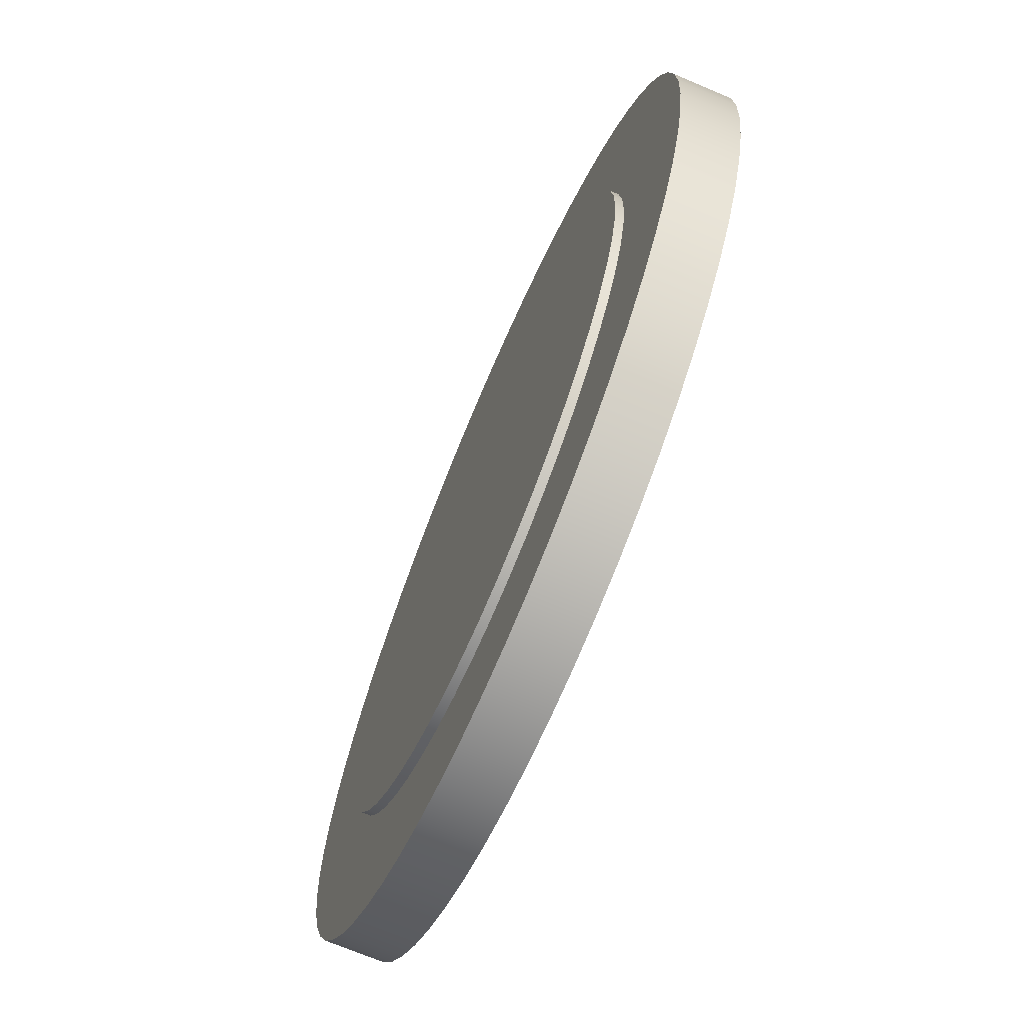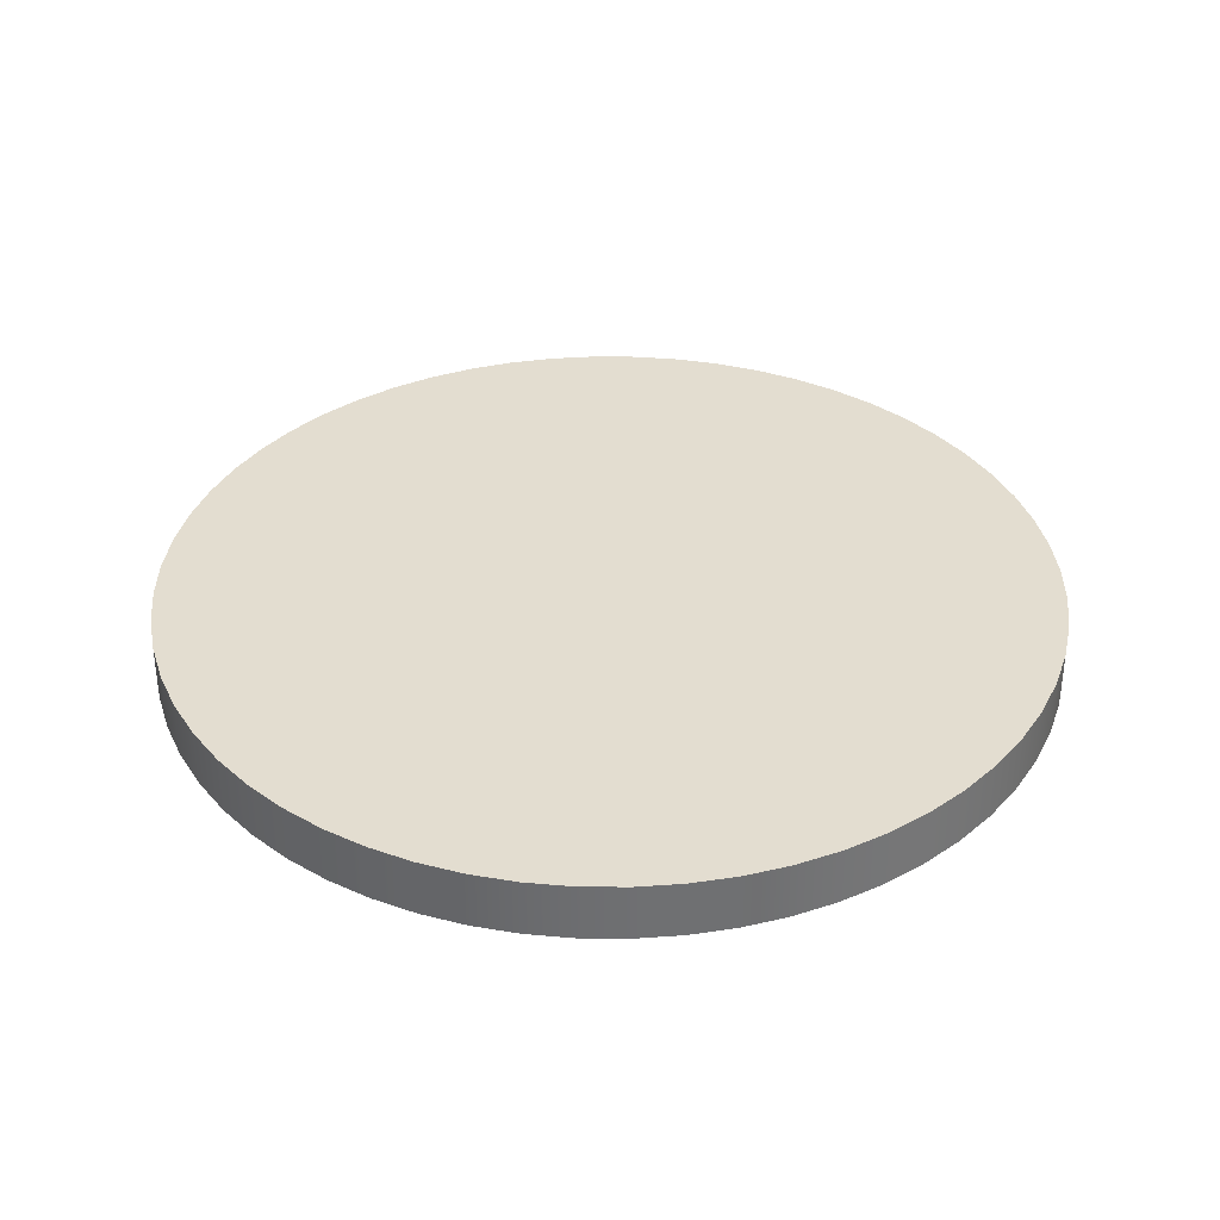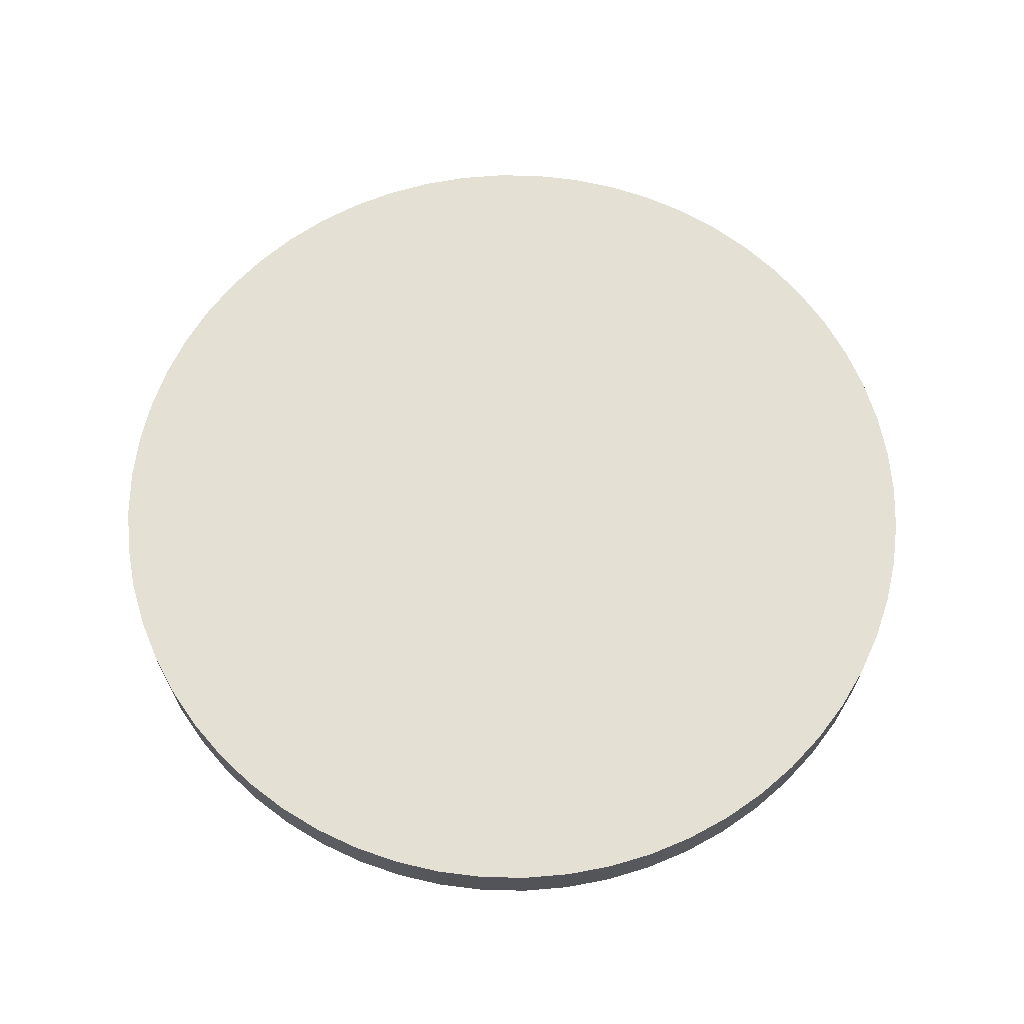
<metadata>
{"format":"obj","ext":"obj","renderer":"f3d","projection":"perspective","resolution":1024,"background":"white","views":[{"elev":-69.8,"azim":-113.1,"up":"+Y"},{"elev":35.5,"azim":-86.3,"up":"+Z"},{"elev":66.2,"azim":-97.8,"up":"+Z"}]}
</metadata>
<code>
v 5.5 -6.736e-16 -0.15
v 5.458 0.6759 -0.15
v 5.334 1.342 -0.15
v 5.129 1.987 -0.15
v 4.846 2.602 -0.15
v 4.489 3.178 -0.15
v 4.065 3.705 -0.15
v 3.578 4.177 -0.15
v 3.038 4.585 -0.15
v 2.452 4.923 -0.15
v 1.828 5.187 -0.15
v 1.177 5.373 -0.15
v 0.5075 5.477 -0.15
v -0.1694 5.497 -0.15
v -0.8437 5.435 -0.15
v -1.505 5.29 -0.15
v -2.144 5.065 -0.15
v -2.75 4.763 -0.15
v -3.314 4.389 -0.15
v -3.829 3.949 -0.15
v -4.285 3.448 -0.15
v -4.676 2.895 -0.15
v -4.997 2.299 -0.15
v -5.241 1.667 -0.15
v -5.406 1.011 -0.15
v -5.49 0.3386 -0.15
v -5.49 -0.3386 -0.15
v -5.406 -1.011 -0.15
v -5.241 -1.667 -0.15
v -4.997 -2.299 -0.15
v -4.676 -2.895 -0.15
v -4.285 -3.448 -0.15
v -3.829 -3.949 -0.15
v -3.314 -4.389 -0.15
v -2.75 -4.763 -0.15
v -2.144 -5.065 -0.15
v -1.505 -5.29 -0.15
v -0.8437 -5.435 -0.15
v -0.1694 -5.497 -0.15
v 0.5075 -5.477 -0.15
v 1.177 -5.373 -0.15
v 1.828 -5.187 -0.15
v 2.452 -4.923 -0.15
v 3.038 -4.585 -0.15
v 3.578 -4.177 -0.15
v 4.065 -3.705 -0.15
v 4.489 -3.178 -0.15
v 4.846 -2.602 -0.15
v 5.129 -1.987 -0.15
v 5.334 -1.342 -0.15
v 5.458 -0.6759 -0.15
v 5.5 -6.736e-16 0
v 5.458 -0.6759 0
v 5.334 -1.342 0
v 5.129 -1.987 0
v 4.846 -2.602 0
v 4.489 -3.178 0
v 4.065 -3.705 0
v 3.578 -4.177 0
v 3.038 -4.585 0
v 2.452 -4.923 0
v 1.828 -5.187 0
v 1.177 -5.373 0
v 0.5075 -5.477 0
v -0.1694 -5.497 0
v -0.8437 -5.435 0
v -1.505 -5.29 0
v -2.144 -5.065 0
v -2.75 -4.763 0
v -3.314 -4.389 0
v -3.829 -3.949 0
v -4.285 -3.448 0
v -4.676 -2.895 0
v -4.997 -2.299 0
v -5.241 -1.667 0
v -5.406 -1.011 0
v -5.49 -0.3386 0
v -5.49 0.3386 0
v -5.406 1.011 0
v -5.241 1.667 0
v -4.997 2.299 0
v -4.676 2.895 0
v -4.285 3.448 0
v -3.829 3.949 0
v -3.314 4.389 0
v -2.75 4.763 0
v -2.144 5.065 0
v -1.505 5.29 0
v -0.8437 5.435 0
v -0.1694 5.497 0
v 0.5075 5.477 0
v 1.177 5.373 0
v 1.828 5.187 0
v 2.452 4.923 0
v 3.038 4.585 0
v 3.578 4.177 0
v 4.065 3.705 0
v 4.489 3.178 0
v 4.846 2.602 0
v 5.129 1.987 0
v 5.334 1.342 0
v 5.458 0.6759 0
v 5.5 -6.736e-16 0
v 5.5 -6.736e-16 -0.15
v 5.5 -6.736e-16 -0.15
v 5.458 -0.6759 -0.15
v 5.334 -1.342 -0.15
v 5.129 -1.987 -0.15
v 4.846 -2.602 -0.15
v 4.489 -3.178 -0.15
v 4.065 -3.705 -0.15
v 3.578 -4.177 -0.15
v 3.038 -4.585 -0.15
v 2.452 -4.923 -0.15
v 1.828 -5.187 -0.15
v 1.177 -5.373 -0.15
v 0.5075 -5.477 -0.15
v -0.1694 -5.497 -0.15
v -0.8437 -5.435 -0.15
v -1.505 -5.29 -0.15
v -2.144 -5.065 -0.15
v -2.75 -4.763 -0.15
v -3.314 -4.389 -0.15
v -3.829 -3.949 -0.15
v -4.285 -3.448 -0.15
v -4.676 -2.895 -0.15
v -4.997 -2.299 -0.15
v -5.241 -1.667 -0.15
v -5.406 -1.011 -0.15
v -5.49 -0.3386 -0.15
v -5.49 0.3386 -0.15
v -5.406 1.011 -0.15
v -5.241 1.667 -0.15
v -4.997 2.299 -0.15
v -4.676 2.895 -0.15
v -4.285 3.448 -0.15
v -3.829 3.949 -0.15
v -3.314 4.389 -0.15
v -2.75 4.763 -0.15
v -2.144 5.065 -0.15
v -1.505 5.29 -0.15
v -0.8437 5.435 -0.15
v -0.1694 5.497 -0.15
v 0.5075 5.477 -0.15
v 1.177 5.373 -0.15
v 1.828 5.187 -0.15
v 2.452 4.923 -0.15
v 3.038 4.585 -0.15
v 3.578 4.177 -0.15
v 4.065 3.705 -0.15
v 4.489 3.178 -0.15
v 4.846 2.602 -0.15
v 5.129 1.987 -0.15
v 5.334 1.342 -0.15
v 5.458 0.6759 -0.15
v -7.62 -9.332e-16 1
v -7.578 0.7965 1
v -7.453 1.584 1
v -7.247 2.355 1
v -6.961 3.099 1
v -6.599 3.81 1
v -6.165 4.479 1
v -5.663 5.099 1
v -5.099 5.663 1
v -4.479 6.165 1
v -3.81 6.599 1
v -3.099 6.961 1
v -2.355 7.247 1
v -1.584 7.453 1
v -0.7965 7.578 1
v 4.666e-16 7.62 1
v 0.7965 7.578 1
v 1.584 7.453 1
v 2.355 7.247 1
v 3.099 6.961 1
v 3.81 6.599 1
v 4.479 6.165 1
v 5.099 5.663 1
v 5.663 5.099 1
v 6.165 4.479 1
v 6.599 3.81 1
v 6.961 3.099 1
v 7.247 2.355 1
v 7.453 1.584 1
v 7.578 0.7965 1
v 7.62 0 1
v 7.578 -0.7965 1
v 7.453 -1.584 1
v 7.247 -2.355 1
v 6.961 -3.099 1
v 6.599 -3.81 1
v 6.165 -4.479 1
v 5.663 -5.099 1
v 5.099 -5.663 1
v 4.479 -6.165 1
v 3.81 -6.599 1
v 3.099 -6.961 1
v 2.355 -7.247 1
v 1.584 -7.453 1
v 0.7965 -7.578 1
v 4.666e-16 -7.62 1
v -0.7965 -7.578 1
v -1.584 -7.453 1
v -2.355 -7.247 1
v -3.099 -6.961 1
v -3.81 -6.599 1
v -4.479 -6.165 1
v -5.099 -5.663 1
v -5.663 -5.099 1
v -6.165 -4.479 1
v -6.599 -3.81 1
v -6.961 -3.099 1
v -7.247 -2.355 1
v -7.453 -1.584 1
v -7.578 -0.7965 1
v -7.62 -9.332e-16 0
v -7.578 -0.7965 0
v -7.453 -1.584 0
v -7.247 -2.355 0
v -6.961 -3.099 0
v -6.599 -3.81 0
v -6.165 -4.479 0
v -5.663 -5.099 0
v -5.099 -5.663 0
v -4.479 -6.165 0
v -3.81 -6.599 0
v -3.099 -6.961 0
v -2.355 -7.247 0
v -1.584 -7.453 0
v -0.7965 -7.578 0
v 4.666e-16 -7.62 0
v 0.7965 -7.578 0
v 1.584 -7.453 0
v 2.355 -7.247 0
v 3.099 -6.961 0
v 3.81 -6.599 0
v 4.479 -6.165 0
v 5.099 -5.663 0
v 5.663 -5.099 0
v 6.165 -4.479 0
v 6.599 -3.81 0
v 6.961 -3.099 0
v 7.247 -2.355 0
v 7.453 -1.584 0
v 7.578 -0.7965 0
v 7.62 0 0
v 7.578 0.7965 0
v 7.453 1.584 0
v 7.247 2.355 0
v 6.961 3.099 0
v 6.599 3.81 0
v 6.165 4.479 0
v 5.663 5.099 0
v 5.099 5.663 0
v 4.479 6.165 0
v 3.81 6.599 0
v 3.099 6.961 0
v 2.355 7.247 0
v 1.584 7.453 0
v 0.7965 7.578 0
v 4.666e-16 7.62 0
v -0.7965 7.578 0
v -1.584 7.453 0
v -2.355 7.247 0
v -3.099 6.961 0
v -3.81 6.599 0
v -4.479 6.165 0
v -5.099 5.663 0
v -5.663 5.099 0
v -6.165 4.479 0
v -6.599 3.81 0
v -6.961 3.099 0
v -7.247 2.355 0
v -7.453 1.584 0
v -7.578 0.7965 0
v -7.62 -9.332e-16 0
v -7.62 -9.332e-16 1
v -7.62 -9.332e-16 1
v -7.578 -0.7965 1
v -7.453 -1.584 1
v -7.247 -2.355 1
v -6.961 -3.099 1
v -6.599 -3.81 1
v -6.165 -4.479 1
v -5.663 -5.099 1
v -5.099 -5.663 1
v -4.479 -6.165 1
v -3.81 -6.599 1
v -3.099 -6.961 1
v -2.355 -7.247 1
v -1.584 -7.453 1
v -0.7965 -7.578 1
v 4.666e-16 -7.62 1
v 0.7965 -7.578 1
v 1.584 -7.453 1
v 2.355 -7.247 1
v 3.099 -6.961 1
v 3.81 -6.599 1
v 4.479 -6.165 1
v 5.099 -5.663 1
v 5.663 -5.099 1
v 6.165 -4.479 1
v 6.599 -3.81 1
v 6.961 -3.099 1
v 7.247 -2.355 1
v 7.453 -1.584 1
v 7.578 -0.7965 1
v 7.62 0 1
v 7.578 0.7965 1
v 7.453 1.584 1
v 7.247 2.355 1
v 6.961 3.099 1
v 6.599 3.81 1
v 6.165 4.479 1
v 5.663 5.099 1
v 5.099 5.663 1
v 4.479 6.165 1
v 3.81 6.599 1
v 3.099 6.961 1
v 2.355 7.247 1
v 1.584 7.453 1
v 0.7965 7.578 1
v 4.666e-16 7.62 1
v -0.7965 7.578 1
v -1.584 7.453 1
v -2.355 7.247 1
v -3.099 6.961 1
v -3.81 6.599 1
v -4.479 6.165 1
v -5.099 5.663 1
v -5.663 5.099 1
v -6.165 4.479 1
v -6.599 3.81 1
v -6.961 3.099 1
v -7.247 2.355 1
v -7.453 1.584 1
v -7.578 0.7965 1
v 5.5 -6.736e-16 0
v 5.458 0.6759 0
v 5.334 1.342 0
v 5.129 1.987 0
v 4.846 2.602 0
v 4.489 3.178 0
v 4.065 3.705 0
v 3.578 4.177 0
v 3.038 4.585 0
v 2.452 4.923 0
v 1.828 5.187 0
v 1.177 5.373 0
v 0.5075 5.477 0
v -0.1694 5.497 0
v -0.8437 5.435 0
v -1.505 5.29 0
v -2.144 5.065 0
v -2.75 4.763 0
v -3.314 4.389 0
v -3.829 3.949 0
v -4.285 3.448 0
v -4.676 2.895 0
v -4.997 2.299 0
v -5.241 1.667 0
v -5.406 1.011 0
v -5.49 0.3386 0
v -5.49 -0.3386 0
v -5.406 -1.011 0
v -5.241 -1.667 0
v -4.997 -2.299 0
v -4.676 -2.895 0
v -4.285 -3.448 0
v -3.829 -3.949 0
v -3.314 -4.389 0
v -2.75 -4.763 0
v -2.144 -5.065 0
v -1.505 -5.29 0
v -0.8437 -5.435 0
v -0.1694 -5.497 0
v 0.5075 -5.477 0
v 1.177 -5.373 0
v 1.828 -5.187 0
v 2.452 -4.923 0
v 3.038 -4.585 0
v 3.578 -4.177 0
v 4.065 -3.705 0
v 4.489 -3.178 0
v 4.846 -2.602 0
v 5.129 -1.987 0
v 5.334 -1.342 0
v 5.458 -0.6759 0
v -7.62 -9.332e-16 0
v -7.578 0.7965 0
v -7.453 1.584 0
v -7.247 2.355 0
v -6.961 3.099 0
v -6.599 3.81 0
v -6.165 4.479 0
v -5.663 5.099 0
v -5.099 5.663 0
v -4.479 6.165 0
v -3.81 6.599 0
v -3.099 6.961 0
v -2.355 7.247 0
v -1.584 7.453 0
v -0.7965 7.578 0
v 4.666e-16 7.62 0
v 0.7965 7.578 0
v 1.584 7.453 0
v 2.355 7.247 0
v 3.099 6.961 0
v 3.81 6.599 0
v 4.479 6.165 0
v 5.099 5.663 0
v 5.663 5.099 0
v 6.165 4.479 0
v 6.599 3.81 0
v 6.961 3.099 0
v 7.247 2.355 0
v 7.453 1.584 0
v 7.578 0.7965 0
v 7.62 0 0
v 7.578 -0.7965 0
v 7.453 -1.584 0
v 7.247 -2.355 0
v 6.961 -3.099 0
v 6.599 -3.81 0
v 6.165 -4.479 0
v 5.663 -5.099 0
v 5.099 -5.663 0
v 4.479 -6.165 0
v 3.81 -6.599 0
v 3.099 -6.961 0
v 2.355 -7.247 0
v 1.584 -7.453 0
v 0.7965 -7.578 0
v 4.666e-16 -7.62 0
v -0.7965 -7.578 0
v -1.584 -7.453 0
v -2.355 -7.247 0
v -3.099 -6.961 0
v -3.81 -6.599 0
v -4.479 -6.165 0
v -5.099 -5.663 0
v -5.663 -5.099 0
v -6.165 -4.479 0
v -6.599 -3.81 0
v -6.961 -3.099 0
v -7.247 -2.355 0
v -7.453 -1.584 0
v -7.578 -0.7965 0
g dd8cc26e-e344-11ea-8514-54bf646e7e1f
f 2 102 1
f 1 102 103
f 104 52 51
f 51 52 53
f 51 53 50
f 50 53 54
f 50 54 49
f 49 54 55
f 49 55 48
f 48 55 56
f 48 56 47
f 47 56 57
f 47 57 46
f 46 57 58
f 46 58 45
f 45 58 59
f 45 59 44
f 44 59 60
f 44 60 43
f 43 60 61
f 43 61 42
f 42 61 62
f 42 62 41
f 41 62 63
f 41 63 40
f 40 63 64
f 40 64 39
f 39 64 65
f 39 65 38
f 38 65 66
f 38 66 37
f 37 66 67
f 37 67 36
f 36 67 68
f 36 68 35
f 35 68 69
f 35 69 34
f 34 69 70
f 34 70 33
f 33 70 71
f 33 71 32
f 32 71 72
f 32 72 31
f 31 72 73
f 31 73 30
f 30 73 74
f 30 74 29
f 29 74 75
f 29 75 28
f 28 75 76
f 28 76 27
f 27 76 77
f 27 77 26
f 26 77 78
f 26 78 25
f 25 78 79
f 25 79 24
f 24 79 80
f 24 80 23
f 23 80 81
f 23 81 22
f 22 81 82
f 22 82 21
f 21 82 83
f 21 83 20
f 20 83 84
f 20 84 19
f 19 84 85
f 19 85 18
f 18 85 86
f 18 86 17
f 17 86 87
f 17 87 16
f 16 87 88
f 16 88 15
f 15 88 89
f 15 89 14
f 14 89 90
f 14 90 13
f 13 90 91
f 13 91 12
f 12 91 92
f 12 92 11
f 11 92 93
f 11 93 10
f 10 93 94
f 10 94 9
f 9 94 95
f 9 95 8
f 8 95 96
f 8 96 7
f 7 96 97
f 7 97 6
f 6 97 98
f 6 98 5
f 5 98 99
f 5 99 4
f 4 99 100
f 4 100 3
f 3 100 101
f 3 101 2
f 2 101 102
g dd8e7022-e344-11ea-8d54-54bf646e7e1f
f 105 106 155
f 155 106 154
f 154 106 107
f 154 107 153
f 153 107 152
f 152 107 151
f 151 107 150
f 150 107 149
f 149 107 148
f 148 107 147
f 147 107 146
f 146 107 145
f 145 107 144
f 144 107 143
f 143 107 142
f 142 107 141
f 141 107 140
f 140 107 139
f 139 107 138
f 138 107 137
f 137 107 136
f 136 107 135
f 135 107 134
f 134 107 133
f 133 107 132
f 132 107 131
f 131 107 130
f 130 107 129
f 129 107 128
f 128 107 108
f 128 108 127
f 127 108 109
f 127 109 126
f 126 109 110
f 126 110 125
f 125 110 111
f 125 111 124
f 124 111 112
f 124 112 123
f 123 112 113
f 123 113 122
f 122 113 114
f 122 114 121
f 121 114 115
f 121 115 120
f 120 115 116
f 120 116 119
f 119 116 117
f 119 117 118
g dd23500a-e344-11ea-994a-54bf646e7e1f
f 157 275 156
f 156 275 276
f 277 216 215
f 215 216 217
f 215 217 214
f 214 217 218
f 214 218 213
f 213 218 219
f 213 219 212
f 212 219 220
f 212 220 211
f 211 220 221
f 211 221 210
f 210 221 222
f 210 222 209
f 209 222 223
f 209 223 208
f 208 223 224
f 208 224 207
f 207 224 225
f 207 225 206
f 206 225 226
f 206 226 205
f 205 226 227
f 205 227 204
f 204 227 228
f 204 228 203
f 203 228 229
f 203 229 202
f 202 229 230
f 202 230 201
f 201 230 231
f 201 231 200
f 200 231 232
f 200 232 199
f 199 232 233
f 199 233 198
f 198 233 234
f 198 234 197
f 197 234 235
f 197 235 196
f 196 235 236
f 196 236 195
f 195 236 237
f 195 237 194
f 194 237 238
f 194 238 193
f 193 238 239
f 193 239 192
f 192 239 240
f 192 240 191
f 191 240 241
f 191 241 190
f 190 241 242
f 190 242 189
f 189 242 243
f 189 243 188
f 188 243 244
f 188 244 187
f 187 244 245
f 187 245 186
f 186 245 246
f 186 246 185
f 185 246 247
f 185 247 184
f 184 247 248
f 184 248 183
f 183 248 249
f 183 249 182
f 182 249 250
f 182 250 181
f 181 250 251
f 181 251 180
f 180 251 252
f 180 252 179
f 179 252 253
f 179 253 178
f 178 253 254
f 178 254 177
f 177 254 255
f 177 255 176
f 176 255 256
f 176 256 175
f 175 256 257
f 175 257 174
f 174 257 258
f 174 258 173
f 173 258 259
f 173 259 172
f 172 259 260
f 172 260 171
f 171 260 261
f 171 261 170
f 170 261 262
f 170 262 169
f 169 262 263
f 169 263 168
f 168 263 264
f 168 264 167
f 167 264 265
f 167 265 166
f 166 265 266
f 166 266 165
f 165 266 267
f 165 267 164
f 164 267 268
f 164 268 163
f 163 268 269
f 163 269 162
f 162 269 270
f 162 270 161
f 161 270 271
f 161 271 160
f 160 271 272
f 160 272 159
f 159 272 273
f 159 273 158
f 158 273 274
f 158 274 157
f 157 274 275
g dd243a98-e344-11ea-97d6-54bf646e7e1f
f 279 307 278
f 278 307 308
f 278 308 337
f 337 308 309
f 337 309 336
f 336 309 310
f 336 310 335
f 335 310 311
f 335 311 334
f 334 311 312
f 334 312 333
f 333 312 313
f 333 313 332
f 332 313 314
f 332 314 331
f 331 314 315
f 331 315 330
f 330 315 316
f 330 316 329
f 329 316 317
f 329 317 328
f 328 317 318
f 328 318 327
f 327 318 319
f 327 319 326
f 326 319 320
f 326 320 325
f 325 320 321
f 325 321 324
f 324 321 322
f 324 322 323
f 307 279 306
f 306 279 280
f 306 280 305
f 305 280 281
f 305 281 304
f 304 281 282
f 304 282 303
f 303 282 283
f 303 283 302
f 302 283 284
f 302 284 301
f 301 284 285
f 301 285 300
f 300 285 286
f 300 286 299
f 299 286 287
f 299 287 298
f 298 287 288
f 298 288 297
f 297 288 289
f 297 289 296
f 296 289 290
f 296 290 295
f 295 290 291
f 295 291 294
f 294 291 292
f 294 292 293
g dd24d6d2-e344-11ea-aee1-54bf646e7e1f
f 339 418 338
f 338 418 419
f 338 419 420
f 418 339 417
f 417 339 340
f 417 340 416
f 416 340 341
f 416 341 415
f 415 341 342
f 415 342 414
f 414 342 343
f 414 343 413
f 413 343 344
f 413 344 412
f 412 344 411
f 411 344 345
f 411 345 410
f 410 345 346
f 410 346 409
f 409 346 347
f 409 347 408
f 408 347 348
f 408 348 407
f 407 348 349
f 407 349 406
f 406 349 405
f 405 349 350
f 405 350 404
f 404 350 351
f 404 351 403
f 403 351 352
f 403 352 402
f 402 352 353
f 402 353 401
f 401 353 354
f 401 354 400
f 400 354 355
f 400 355 399
f 399 355 398
f 398 355 356
f 398 356 397
f 397 356 357
f 397 357 396
f 396 357 358
f 396 358 395
f 395 358 359
f 395 359 394
f 394 359 360
f 394 360 393
f 393 360 361
f 393 361 392
f 392 361 391
f 391 361 362
f 391 362 390
f 390 362 363
f 390 363 389
f 389 363 364
f 389 364 448
f 448 364 365
f 448 365 447
f 447 365 366
f 447 366 446
f 446 366 445
f 445 366 367
f 445 367 444
f 444 367 368
f 444 368 443
f 443 368 369
f 443 369 442
f 442 369 370
f 442 370 441
f 441 370 371
f 441 371 440
f 440 371 372
f 440 372 439
f 439 372 438
f 438 372 373
f 438 373 437
f 437 373 374
f 437 374 436
f 436 374 375
f 436 375 435
f 435 375 376
f 435 376 434
f 434 376 377
f 434 377 433
f 433 377 378
f 433 378 432
f 432 378 431
f 431 378 379
f 431 379 430
f 430 379 380
f 430 380 429
f 429 380 381
f 429 381 428
f 428 381 382
f 428 382 427
f 427 382 383
f 427 383 426
f 426 383 425
f 425 383 384
f 425 384 424
f 424 384 385
f 424 385 423
f 423 385 386
f 423 386 422
f 422 386 387
f 422 387 421
f 421 387 388
f 421 388 420
f 420 388 338

</code>
